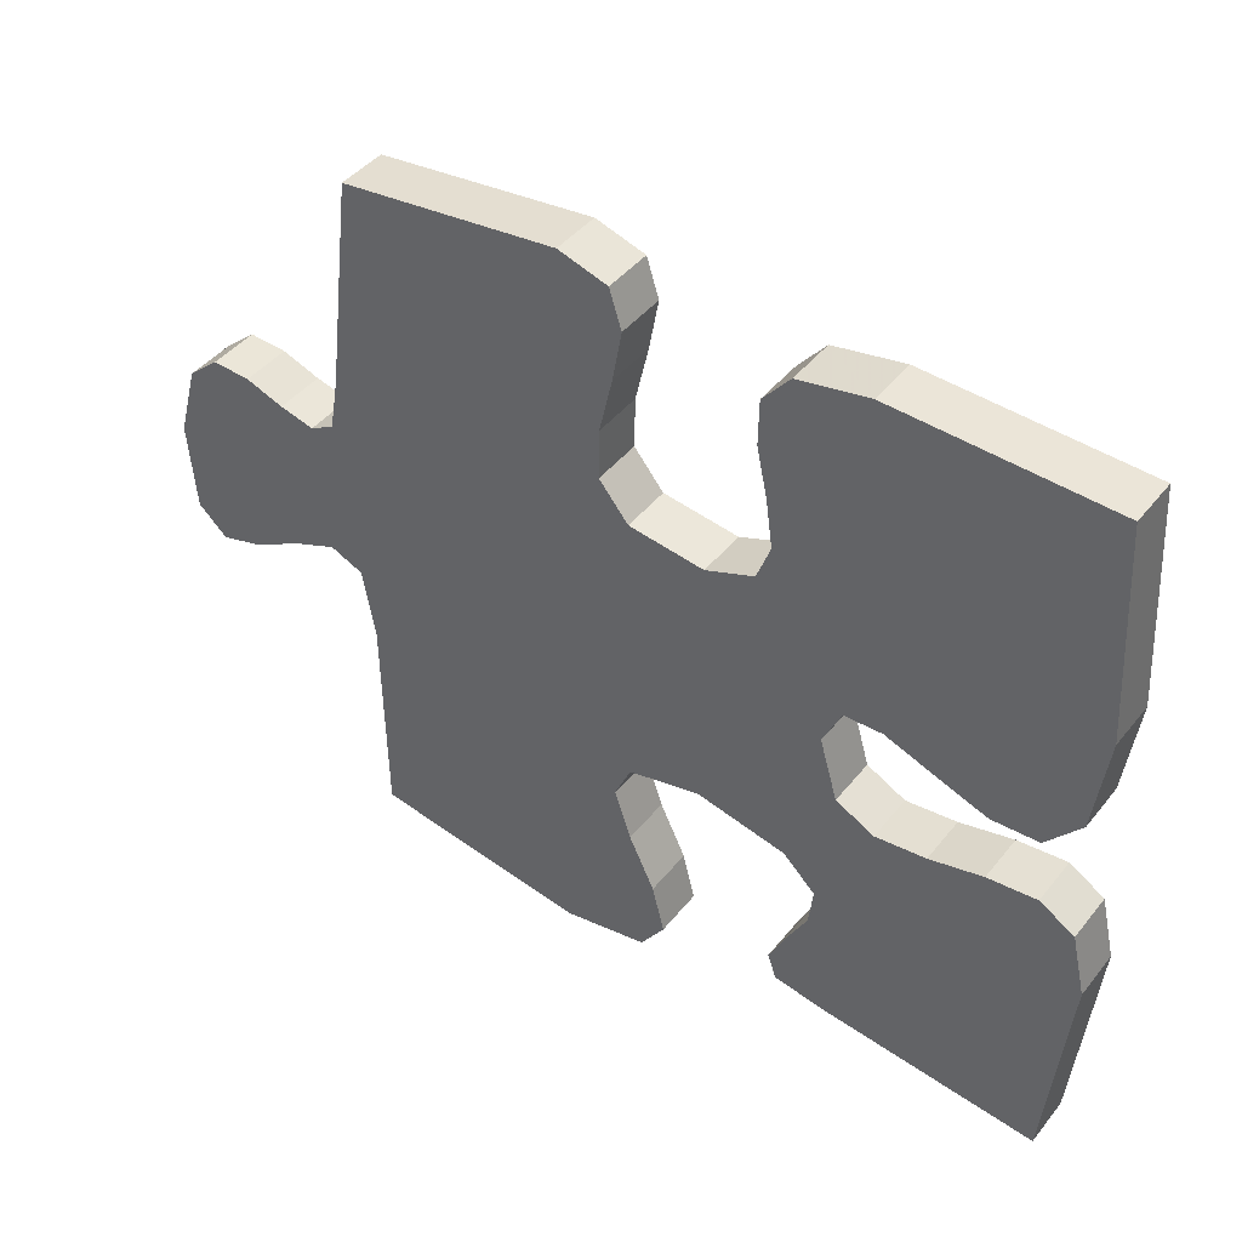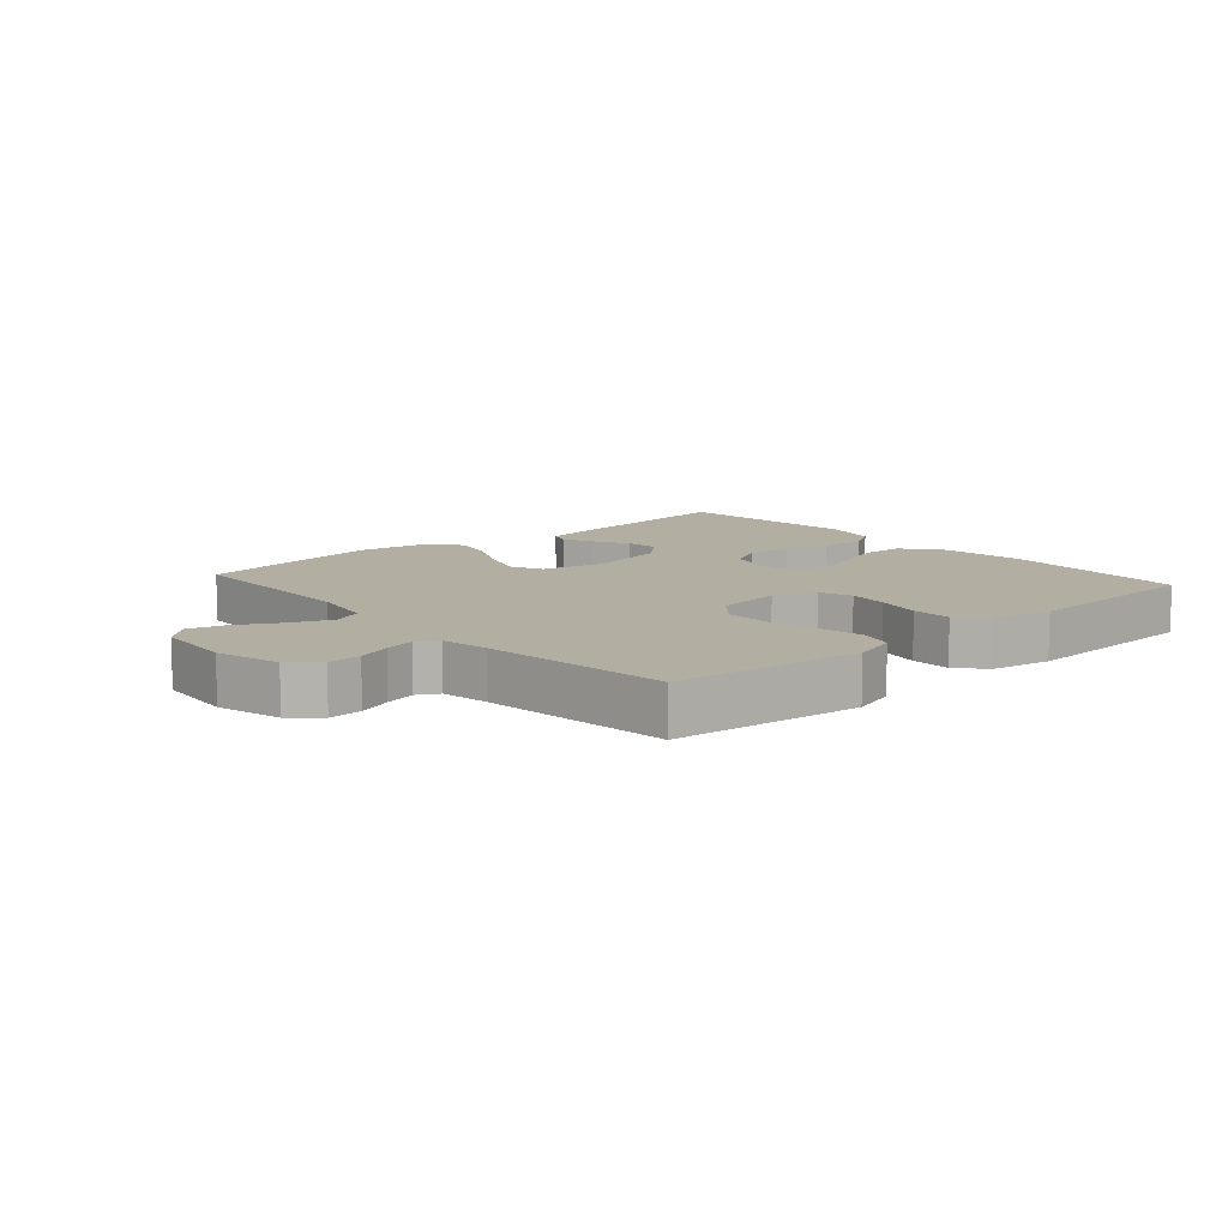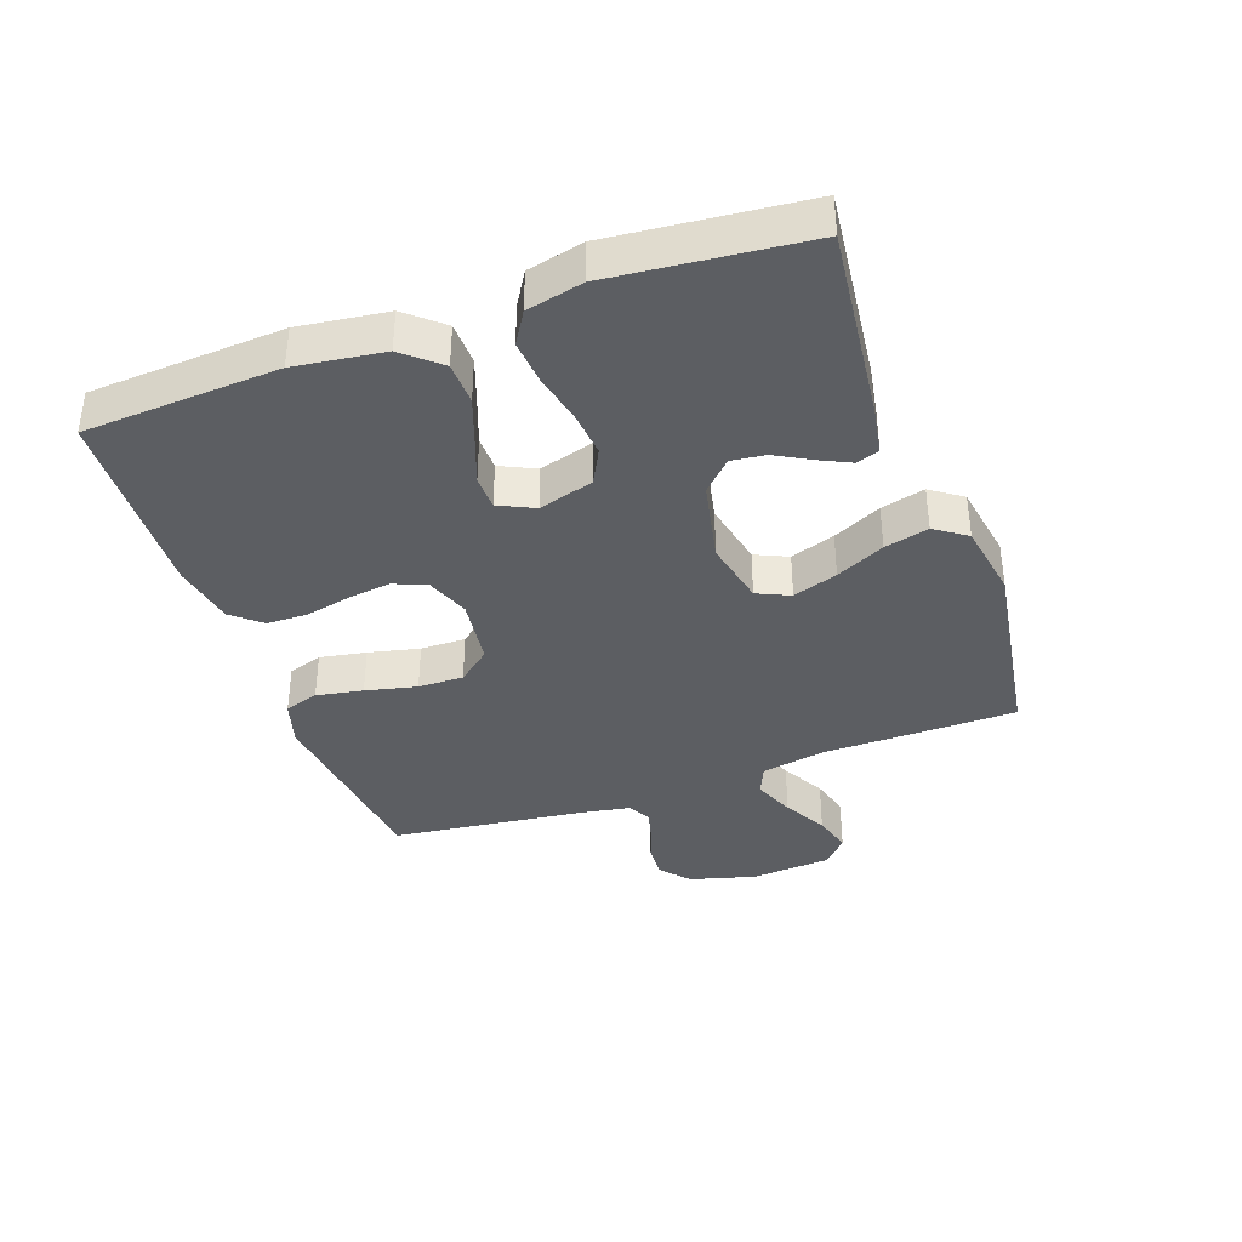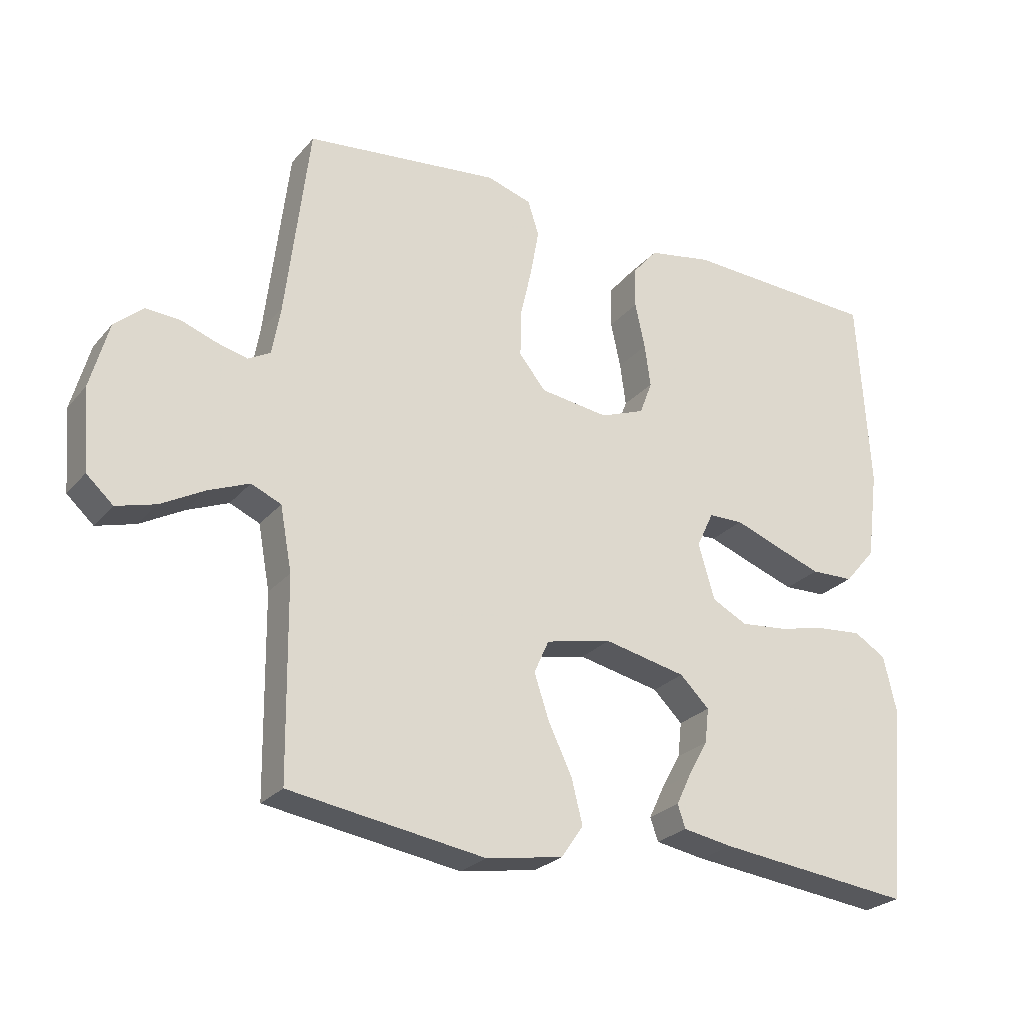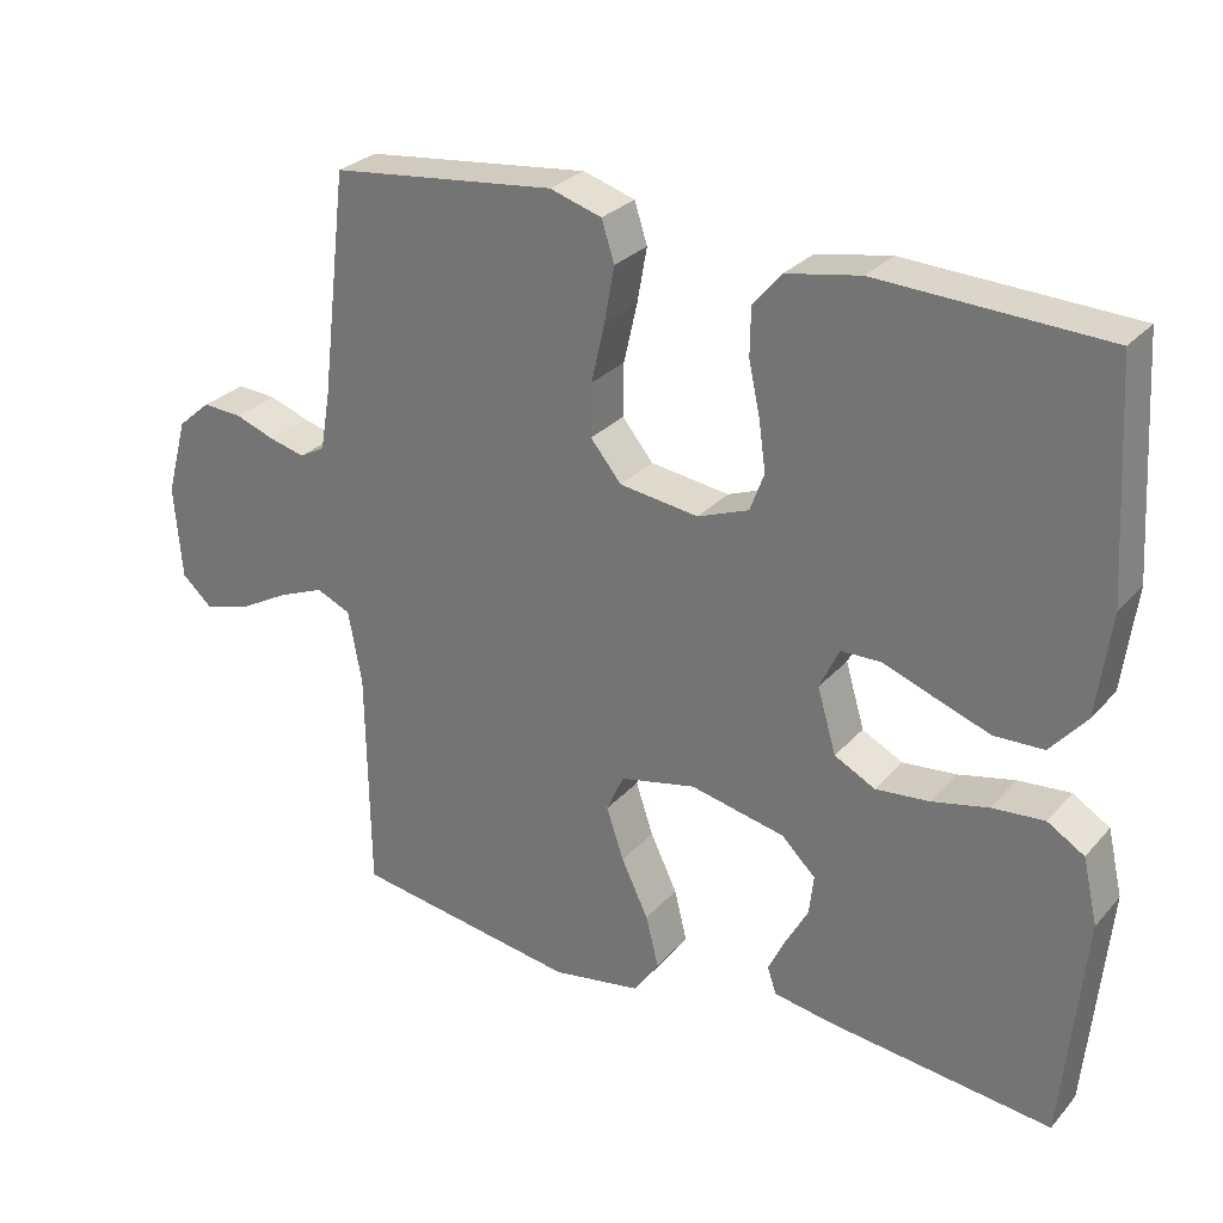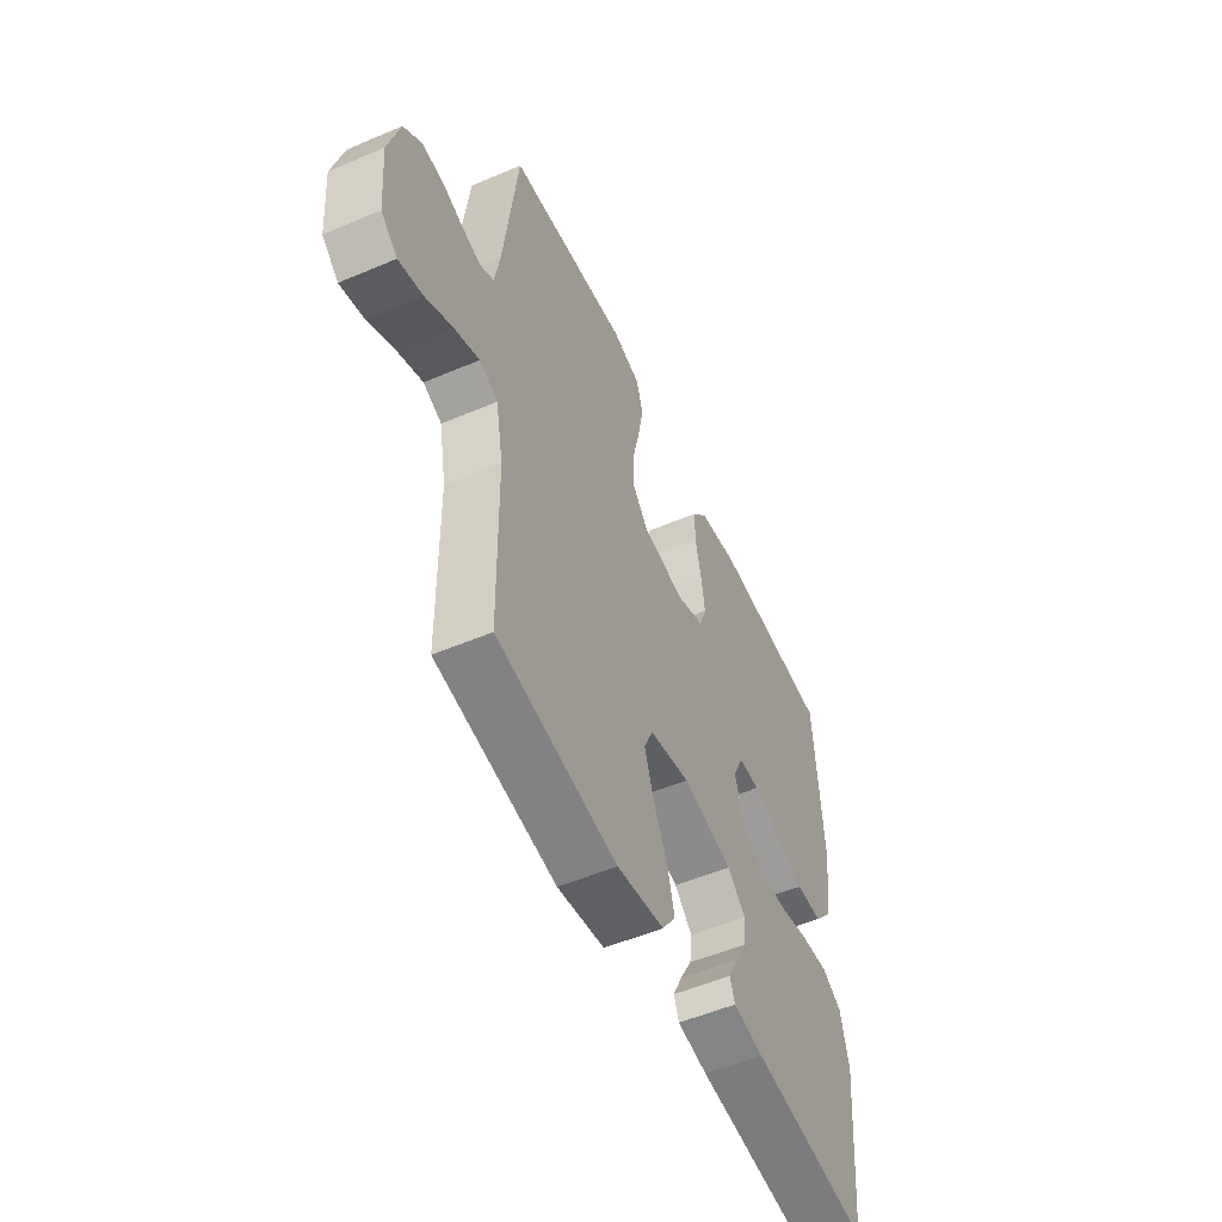
<metadata>
{"format":"obj","ext":"obj","renderer":"f3d","projection":"perspective","resolution":1024,"background":"white","views":[{"elev":43.1,"azim":35.4,"up":"+Z"},{"elev":10.7,"azim":-41.3,"up":"+Y"},{"elev":-38.1,"azim":109.6,"up":"+Y"},{"elev":-25.6,"azim":-30.5,"up":"+Z"},{"elev":28.3,"azim":32.5,"up":"+Z"},{"elev":-53.3,"azim":-65.5,"up":"+Z"}]}
</metadata>
<code>
v -0.5 0.07 -0.5
v -0.504 0.07 -0.2
v -0.522 0.07 -0.102
v -0.568 0.07 -0.082
v -0.631 0.07 -0.108
v -0.698 0.07 -0.145
v -0.758 0.07 -0.162
v -0.799 0.07 -0.125
v -0.809 0.07 0
v -0.781 0.07 0.102
v -0.737 0.07 0.14
v -0.684 0.07 0.137
v -0.631 0.07 0.118
v -0.583 0.07 0.106
v -0.549 0.07 0.125
v -0.536 0.07 0.2
v -0.5 0.07 0.5
v -0.2 0.07 0.534
v -0.131 0.07 0.513
v -0.114 0.07 0.46
v -0.127 0.07 0.388
v -0.145 0.07 0.309
v -0.146 0.07 0.239
v -0.105 0.07 0.189
v 0 0.07 0.175
v 0.068 0.07 0.201
v 0.087 0.07 0.252
v 0.078 0.07 0.317
v 0.063 0.07 0.387
v 0.064 0.07 0.45
v 0.102 0.07 0.495
v 0.2 0.07 0.513
v 0.5 0.07 0.5
v 0.518 0.07 0.2
v 0.5 0.07 0.063
v 0.452 0.07 0.007
v 0.386 0.07 0.005
v 0.313 0.07 0.031
v 0.245 0.07 0.056
v 0.192 0.07 0.055
v 0.166 0.07 0
v 0.191 0.07 -0.085
v 0.245 0.07 -0.113
v 0.316 0.07 -0.106
v 0.391 0.07 -0.089
v 0.46 0.07 -0.083
v 0.509 0.07 -0.113
v 0.529 0.07 -0.2
v 0.5 0.07 -0.5
v 0.2 0.07 -0.466
v 0.124 0.07 -0.453
v 0.112 0.07 -0.418
v 0.135 0.07 -0.37
v 0.165 0.07 -0.316
v 0.171 0.07 -0.263
v 0.126 0.07 -0.219
v 0 0.07 -0.192
v -0.101 0.07 -0.214
v -0.124 0.07 -0.265
v -0.101 0.07 -0.334
v -0.065 0.07 -0.409
v -0.048 0.07 -0.477
v -0.082 0.07 -0.526
v -0.2 0.07 -0.546
v -0.5 0 -0.5
v -0.504 0 -0.2
v -0.522 0 -0.102
v -0.568 0 -0.082
v -0.631 0 -0.108
v -0.698 0 -0.145
v -0.758 0 -0.162
v -0.799 0 -0.125
v -0.809 0 0
v -0.781 0 0.102
v -0.737 0 0.14
v -0.684 0 0.137
v -0.631 0 0.118
v -0.583 0 0.106
v -0.549 0 0.125
v -0.536 0 0.2
v -0.5 0 0.5
v -0.2 0 0.534
v -0.131 0 0.513
v -0.114 0 0.46
v -0.127 0 0.388
v -0.145 0 0.309
v -0.146 0 0.239
v -0.105 0 0.189
v 0 0 0.175
v 0.068 0 0.201
v 0.087 0 0.252
v 0.078 0 0.317
v 0.063 0 0.387
v 0.064 0 0.45
v 0.102 0 0.495
v 0.2 0 0.513
v 0.5 0 0.5
v 0.518 0 0.2
v 0.5 0 0.063
v 0.452 0 0.007
v 0.386 0 0.005
v 0.313 0 0.031
v 0.245 0 0.056
v 0.192 0 0.055
v 0.166 0 0
v 0.191 0 -0.085
v 0.245 0 -0.113
v 0.316 0 -0.106
v 0.391 0 -0.089
v 0.46 0 -0.083
v 0.509 0 -0.113
v 0.529 0 -0.2
v 0.5 0 -0.5
v 0.2 0 -0.466
v 0.124 0 -0.453
v 0.112 0 -0.418
v 0.135 0 -0.37
v 0.165 0 -0.316
v 0.171 0 -0.263
v 0.126 0 -0.219
v 0 0 -0.192
v -0.101 0 -0.214
v -0.124 0 -0.265
v -0.101 0 -0.334
v -0.065 0 -0.409
v -0.048 0 -0.477
v -0.082 0 -0.526
v -0.2 0 -0.546
f 64 1 2
f 63 64 2
f 62 63 2
f 61 62 2
f 60 61 2
f 59 60 2 3
f 58 59 3 4
f 57 58 4
f 52 53 54
f 51 52 54
f 50 51 54
f 49 50 54
f 48 49 54
f 47 48 54
f 46 47 54
f 45 46 54
f 44 45 54
f 43 44 54 55
f 42 43 55 56
f 37 38 39
f 36 37 39
f 35 36 39
f 34 35 39
f 33 34 39
f 32 33 39
f 31 32 39
f 30 31 39
f 29 30 39
f 28 29 39
f 27 28 39 40
f 26 27 40 41
f 20 21 22
f 19 20 22
f 18 19 22
f 17 18 22
f 16 17 22
f 15 16 22 23
f 14 15 23 24
f 11 12 13
f 10 11 13
f 9 10 13
f 8 9 13
f 7 8 13
f 6 7 13
f 5 6 13
f 4 5 13 14
f 14 24 25
f 4 14 25
f 57 4 25
f 42 56 57
f 41 42 57
f 26 41 57
f 25 26 57
f 66 65 128
f 66 128 127
f 66 127 126
f 66 126 125
f 66 125 124
f 67 66 124 123
f 68 67 123 122
f 68 122 121
f 118 117 116
f 118 116 115
f 118 115 114
f 118 114 113
f 118 113 112
f 118 112 111
f 118 111 110
f 118 110 109
f 118 109 108
f 119 118 108 107
f 120 119 107 106
f 103 102 101
f 103 101 100
f 103 100 99
f 103 99 98
f 103 98 97
f 103 97 96
f 103 96 95
f 103 95 94
f 103 94 93
f 103 93 92
f 104 103 92 91
f 105 104 91 90
f 86 85 84
f 86 84 83
f 86 83 82
f 86 82 81
f 86 81 80
f 87 86 80 79
f 88 87 79 78
f 77 76 75
f 77 75 74
f 77 74 73
f 77 73 72
f 77 72 71
f 77 71 70
f 77 70 69
f 78 77 69 68
f 89 88 78
f 89 78 68
f 89 68 121
f 121 120 106
f 121 106 105
f 121 105 90
f 121 90 89
f 1 65 66 2
f 2 66 67 3
f 3 67 68 4
f 4 68 69 5
f 5 69 70 6
f 6 70 71 7
f 7 71 72 8
f 8 72 73 9
f 9 73 74 10
f 10 74 75 11
f 11 75 76 12
f 12 76 77 13
f 13 77 78 14
f 14 78 79 15
f 15 79 80 16
f 16 80 81 17
f 17 81 82 18
f 18 82 83 19
f 19 83 84 20
f 20 84 85 21
f 21 85 86 22
f 22 86 87 23
f 23 87 88 24
f 24 88 89 25
f 25 89 90 26
f 26 90 91 27
f 27 91 92 28
f 28 92 93 29
f 29 93 94 30
f 30 94 95 31
f 31 95 96 32
f 32 96 97 33
f 33 97 98 34
f 34 98 99 35
f 35 99 100 36
f 36 100 101 37
f 37 101 102 38
f 38 102 103 39
f 39 103 104 40
f 40 104 105 41
f 41 105 106 42
f 42 106 107 43
f 43 107 108 44
f 44 108 109 45
f 45 109 110 46
f 46 110 111 47
f 47 111 112 48
f 48 112 113 49
f 49 113 114 50
f 50 114 115 51
f 51 115 116 52
f 52 116 117 53
f 53 117 118 54
f 54 118 119 55
f 55 119 120 56
f 56 120 121 57
f 57 121 122 58
f 58 122 123 59
f 59 123 124 60
f 60 124 125 61
f 61 125 126 62
f 62 126 127 63
f 63 127 128 64
f 64 128 65 1

</code>
